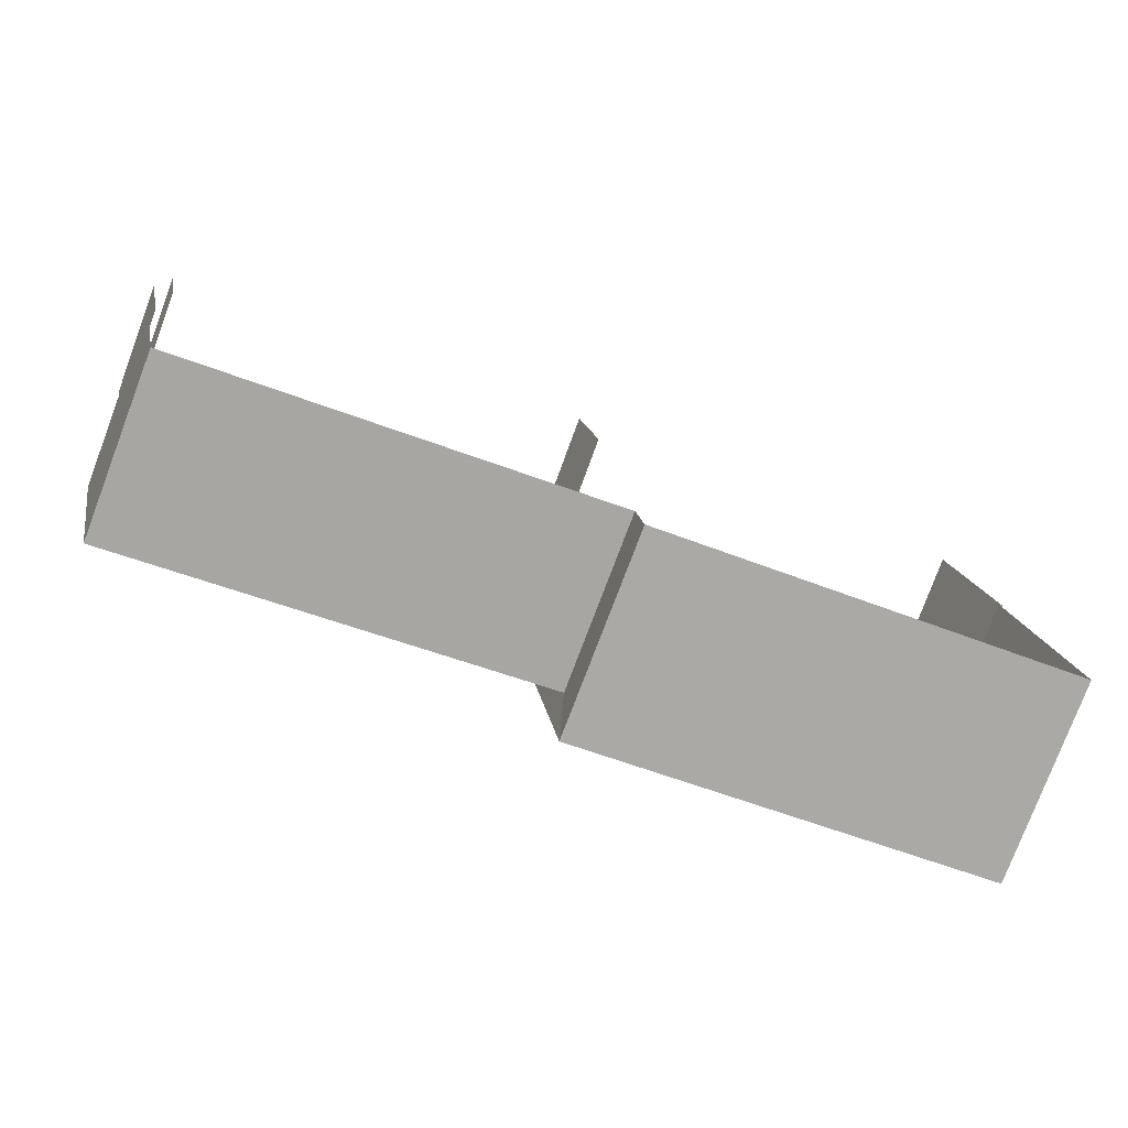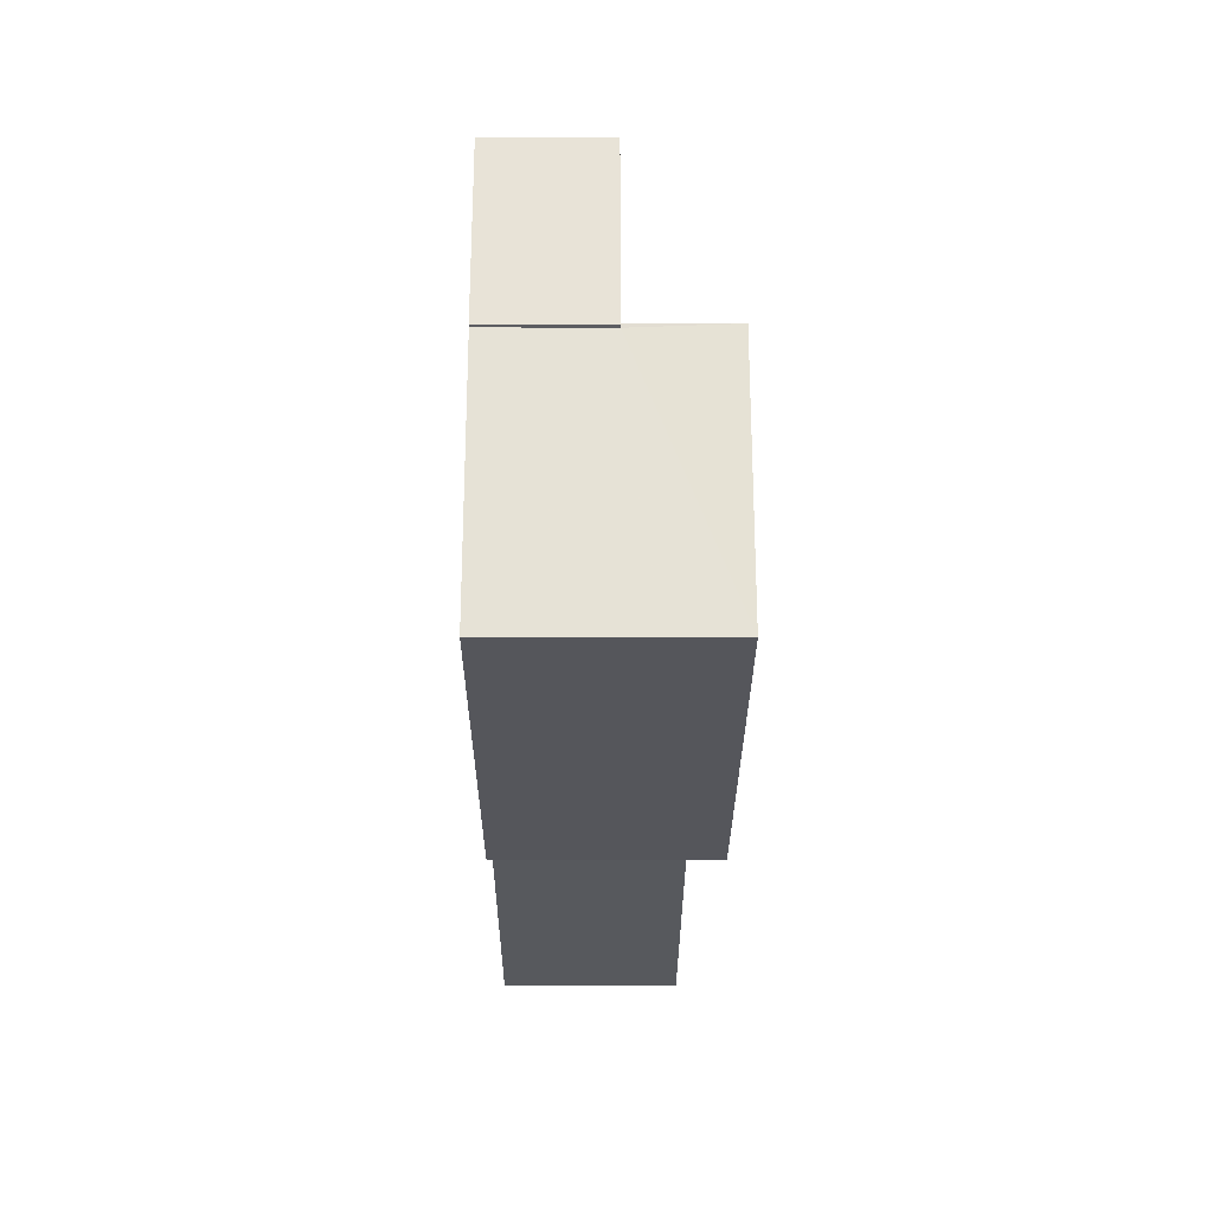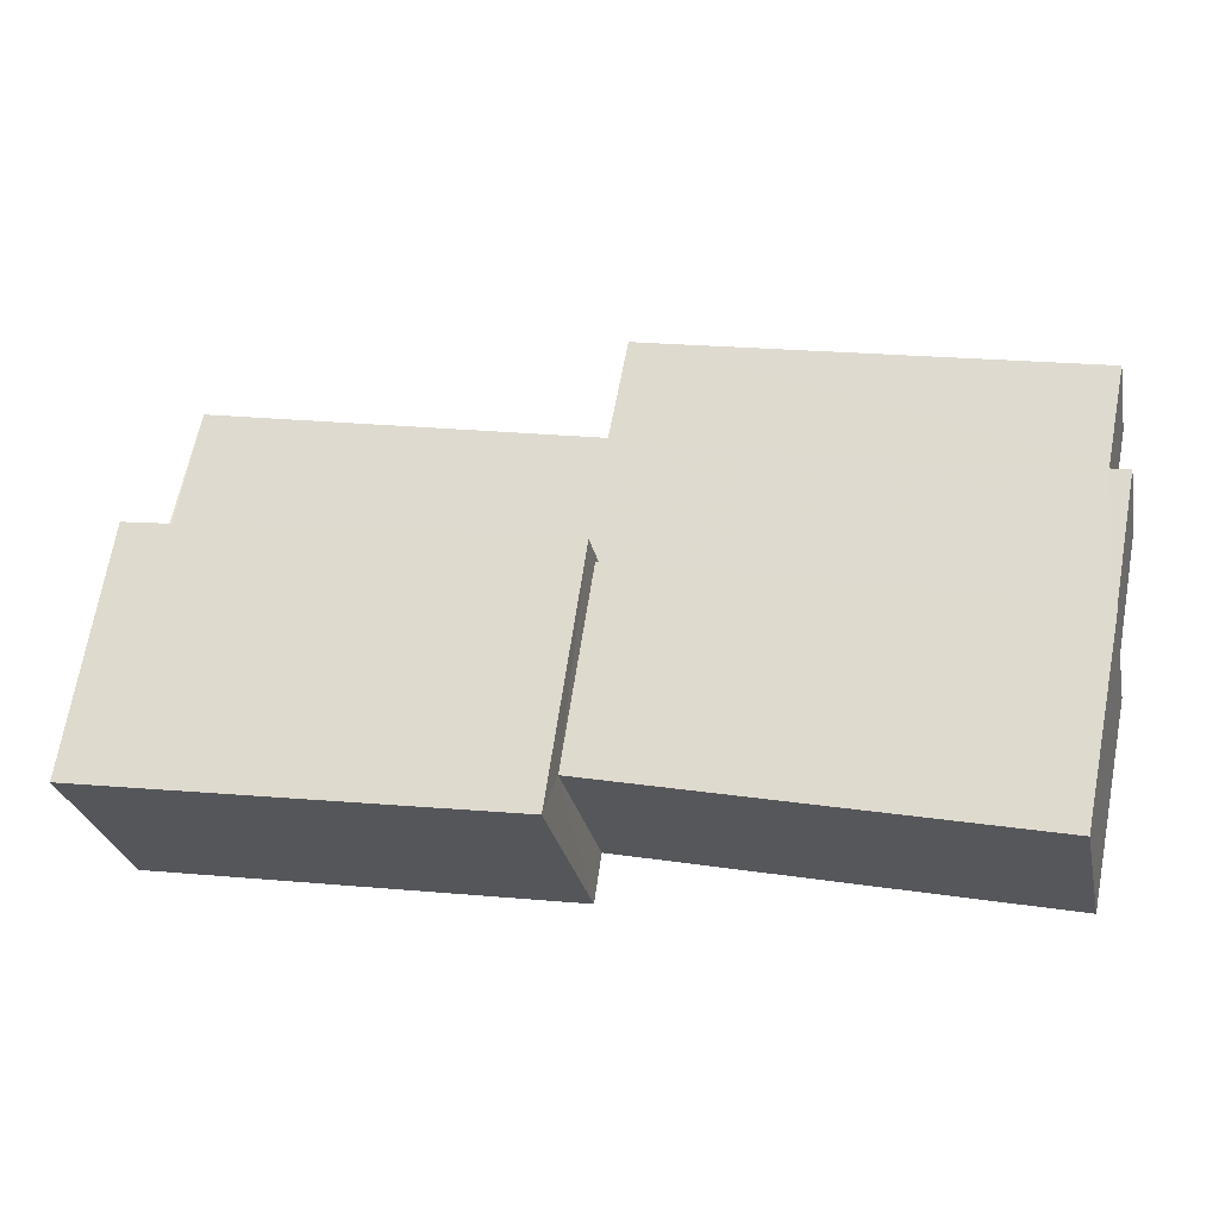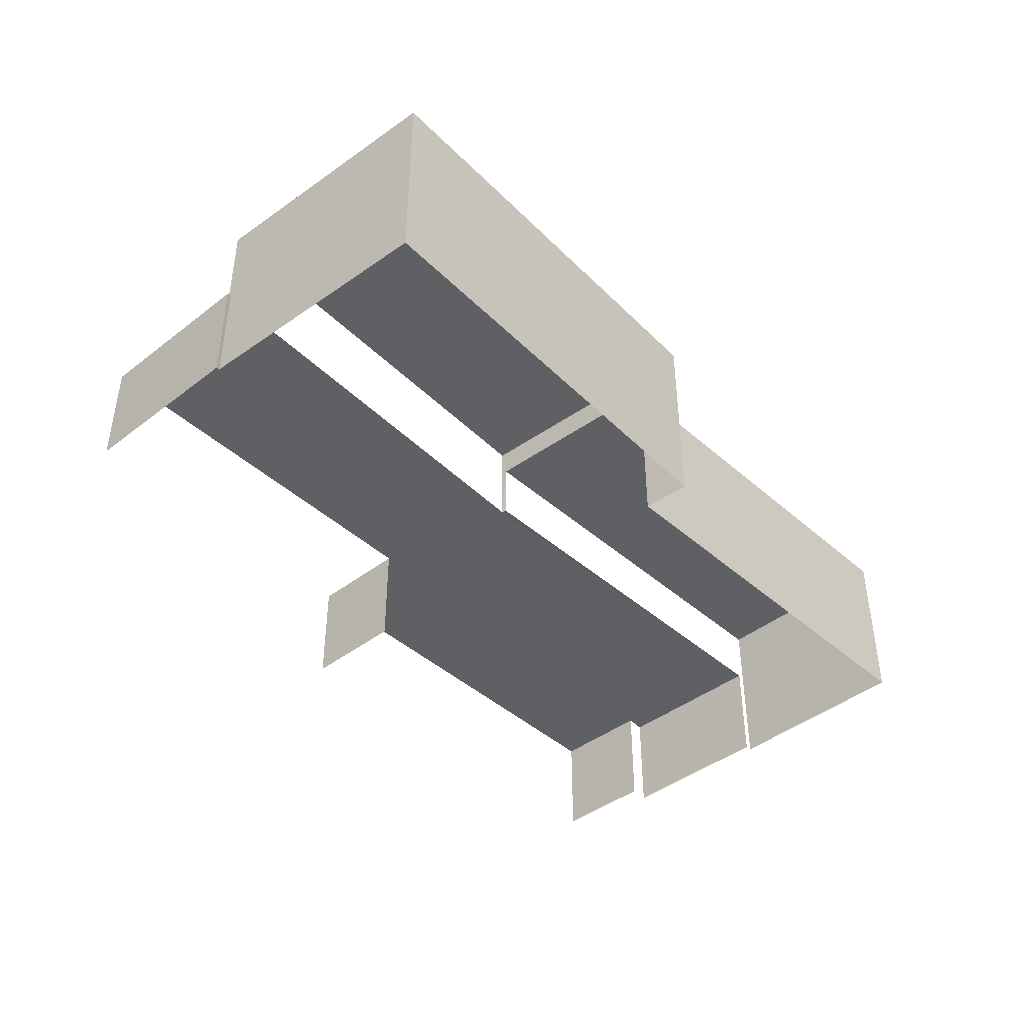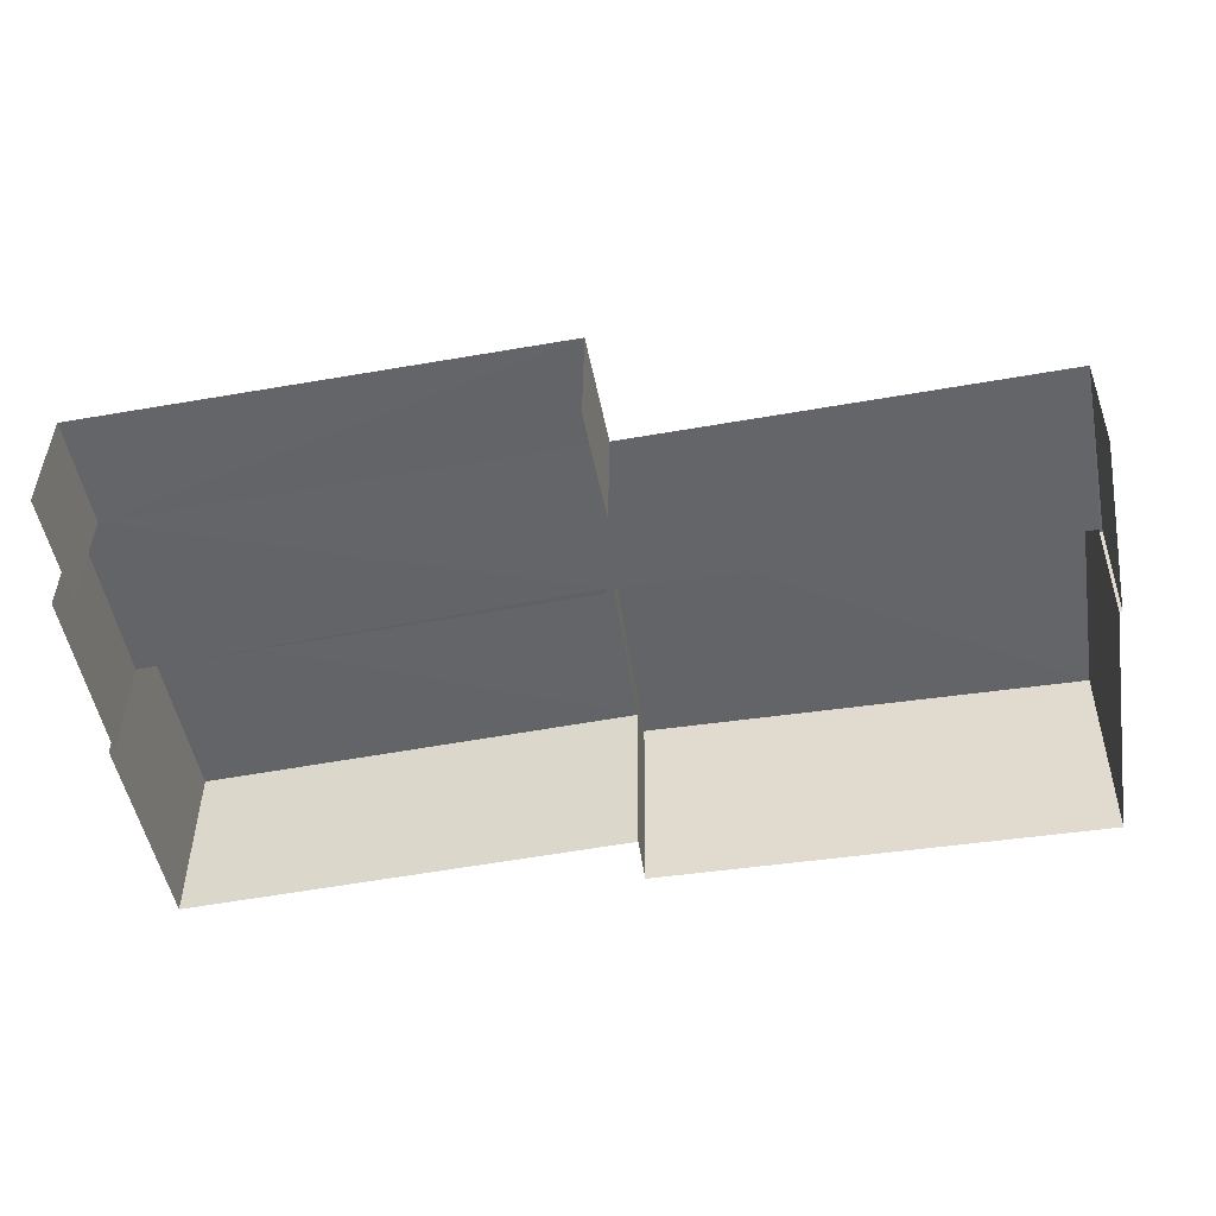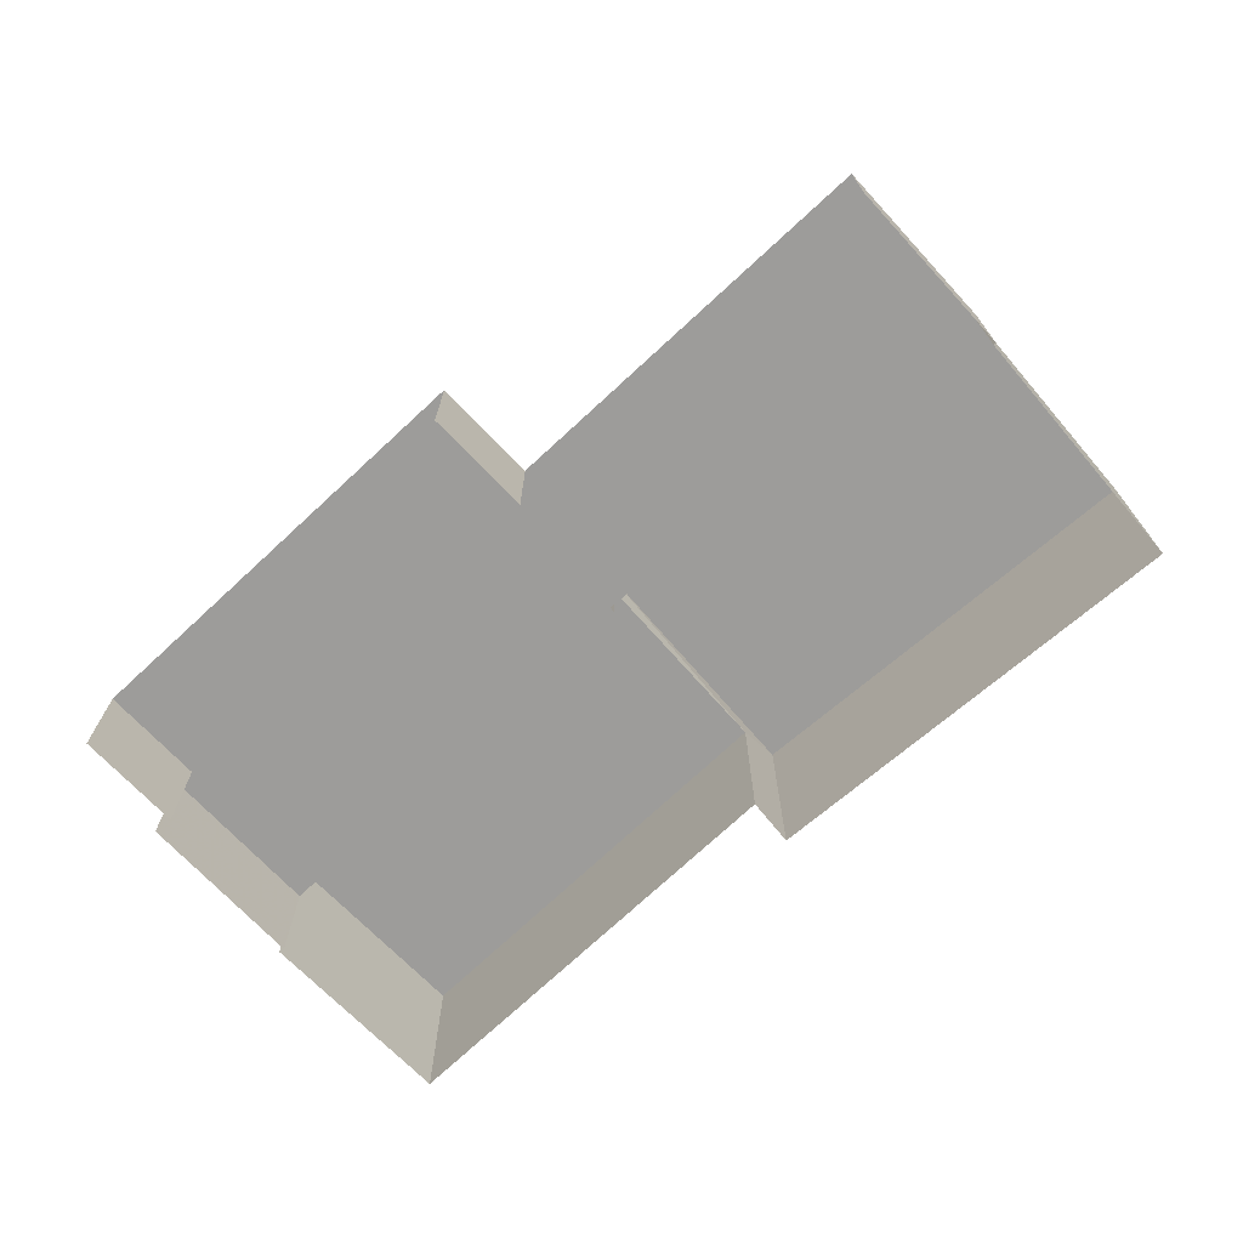
<metadata>
{"format":"obj","ext":"obj","renderer":"f3d","projection":"perspective","resolution":1024,"background":"white","views":[{"elev":-78.4,"azim":159.1,"up":"+Y"},{"elev":-17.6,"azim":-90.2,"up":"+Y"},{"elev":-27.8,"azim":11.5,"up":"+Y"},{"elev":-42.3,"azim":-58.3,"up":"+Z"},{"elev":38.6,"azim":-179.9,"up":"+Y"},{"elev":-70.2,"azim":-148.1,"up":"+Z"}]}
</metadata>
<code>
v -2.199e+05 -1.249e+05 12.85
v -2.199e+05 -1.249e+05 12.85
v -2.199e+05 -1.249e+05 12.85
v -2.199e+05 -1.249e+05 12.85
v -2.199e+05 -1.249e+05 12.85
v -2.199e+05 -1.249e+05 12.85
v -2.199e+05 -1.249e+05 12.85
v -2.199e+05 -1.249e+05 12.85
v -2.199e+05 -1.249e+05 12.85
v -2.199e+05 -1.249e+05 12.85
v -2.199e+05 -1.249e+05 12.85
v -2.199e+05 -1.249e+05 12.85
v -2.199e+05 -1.249e+05 12.85
v -2.199e+05 -1.249e+05 12.85
v -2.199e+05 -1.249e+05 15.21
v -2.199e+05 -1.249e+05 15.21
v -2.199e+05 -1.249e+05 15.21
v -2.199e+05 -1.249e+05 15.21
v -2.199e+05 -1.249e+05 14.86
v -2.199e+05 -1.249e+05 14.86
v -2.199e+05 -1.249e+05 14.86
v -2.199e+05 -1.249e+05 14.86
v -2.199e+05 -1.249e+05 14.13
v -2.199e+05 -1.249e+05 14.13
v -2.199e+05 -1.249e+05 14.13
v -2.199e+05 -1.249e+05 14.13
v -2.199e+05 -1.249e+05 14.13
v -2.199e+05 -1.249e+05 14.13
v -2.199e+05 -1.249e+05 14.13
v -2.199e+05 -1.249e+05 14.13
v -2.199e+05 -1.249e+05 14.13
v -2.199e+05 -1.249e+05 14.13
v -2.199e+05 -1.249e+05 14.13
v -2.199e+05 -1.249e+05 14.13
f 1 2 3
f 4 5 1
f 6 5 4
f 7 8 9
f 1 3 7
f 10 4 11
f 12 7 9
f 13 11 12
f 14 11 13
f 4 1 12
f 1 7 12
f 11 4 12
f 11 29 10
f 11 30 29
f 12 9 31
f 32 12 31
f 33 14 13
f 33 34 14
f 23 18 17
f 23 28 18
f 6 25 21
f 21 25 22
f 6 4 25
f 22 25 24
f 15 16 17
f 18 15 17
f 19 20 21
f 22 19 21
f 23 24 25
f 26 27 28
f 25 29 30
f 26 28 31
f 32 28 23
f 33 30 34
f 32 30 33
f 31 28 32
f 23 25 30
f 32 23 30
f 7 3 27
f 3 15 27
f 27 18 28
f 27 15 18
f 4 10 29
f 25 4 29
f 19 5 20
f 19 1 5
f 20 5 6
f 21 20 6
f 27 26 8
f 7 27 8
f 24 23 22
f 1 19 2
f 23 17 22
f 2 19 16
f 19 17 16
f 22 17 19
f 31 9 8
f 26 31 8
f 12 33 13
f 12 32 33
f 16 3 2
f 16 15 3
f 30 14 34
f 30 11 14

</code>
